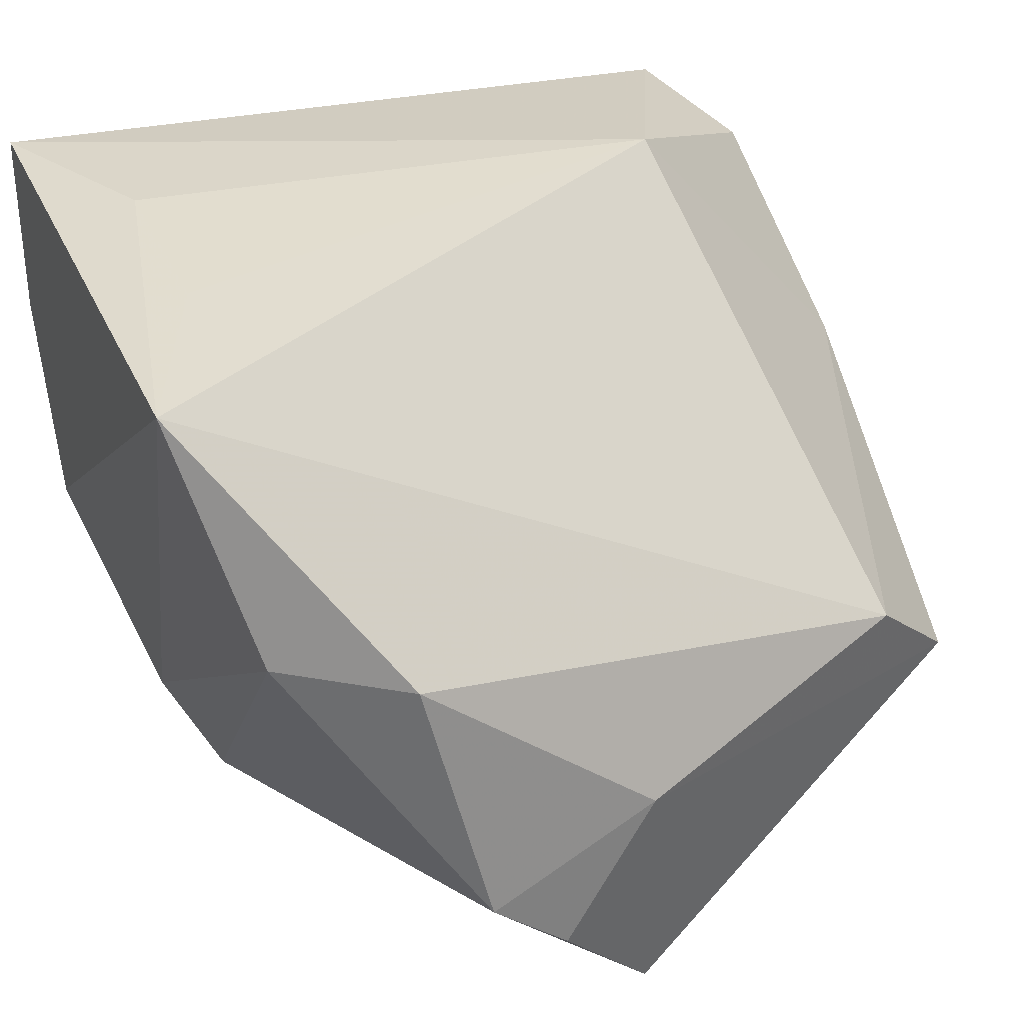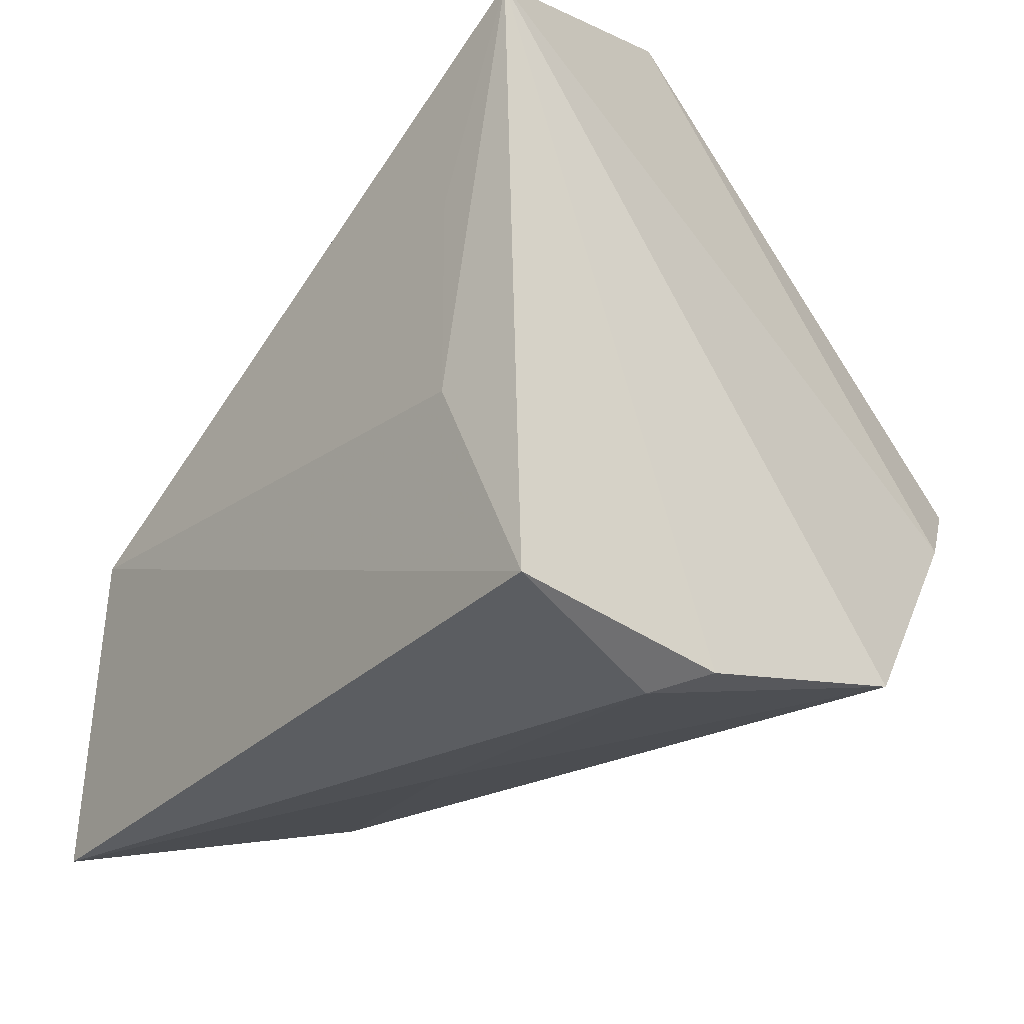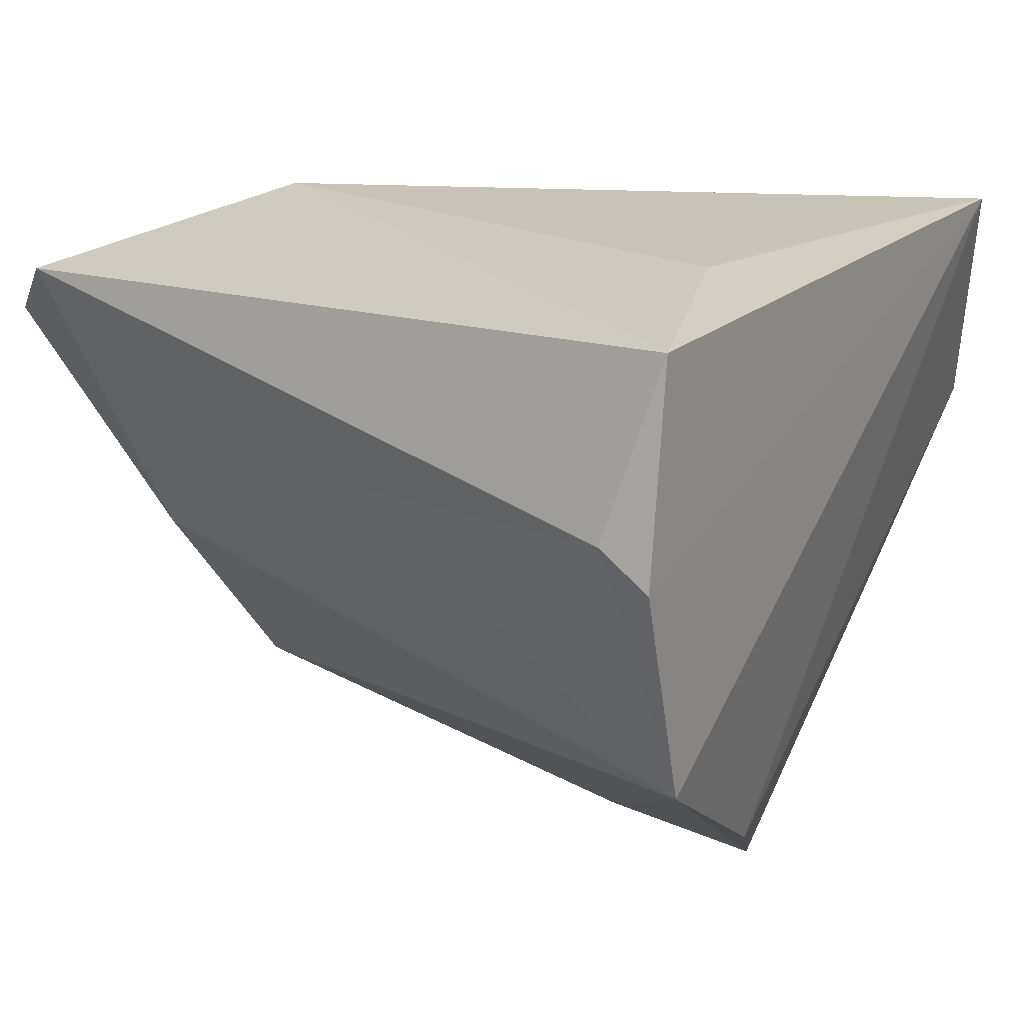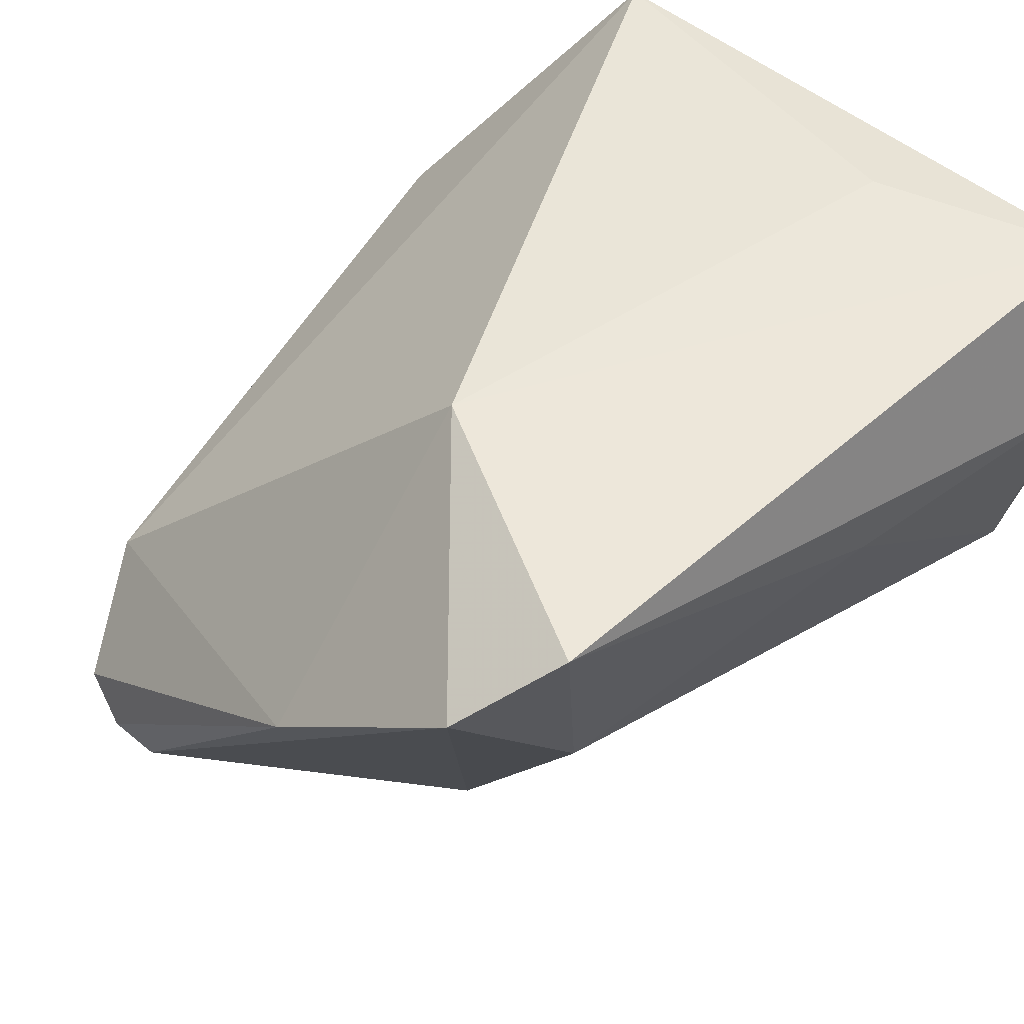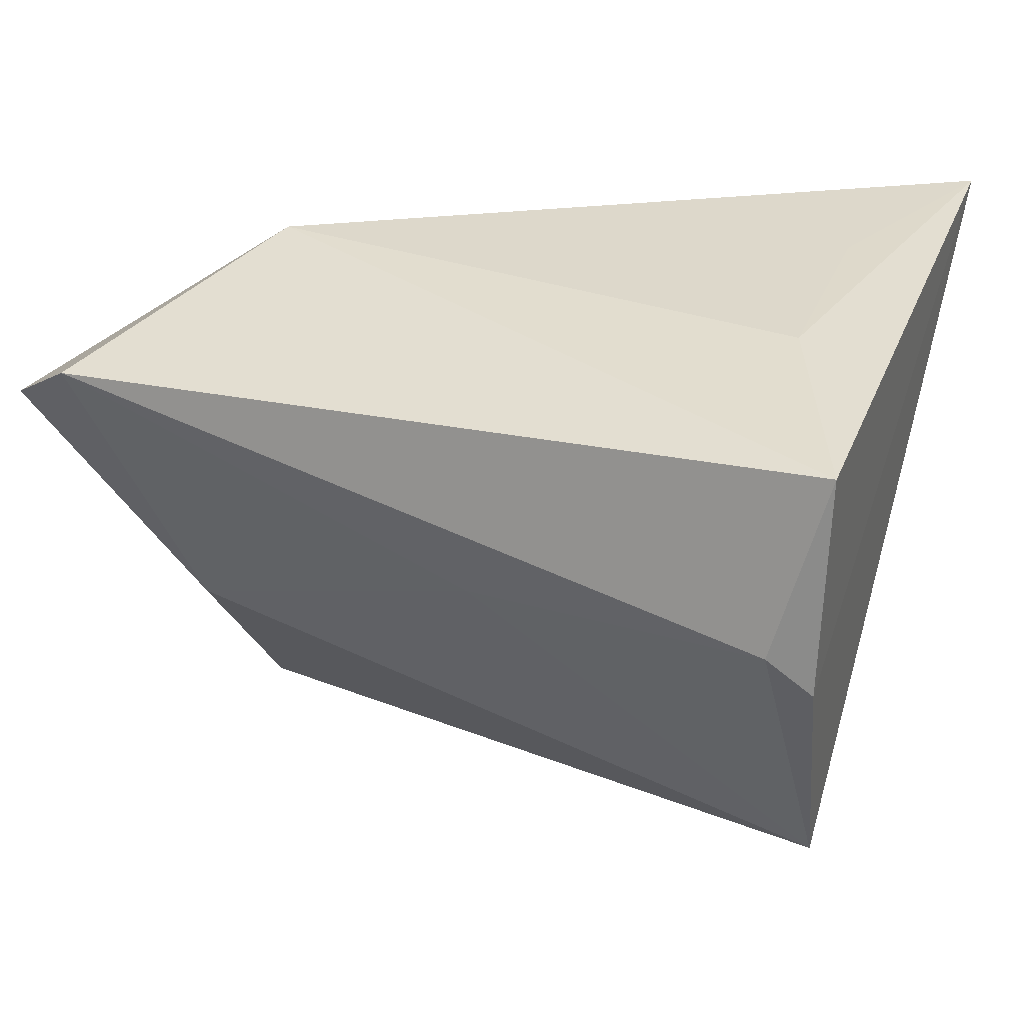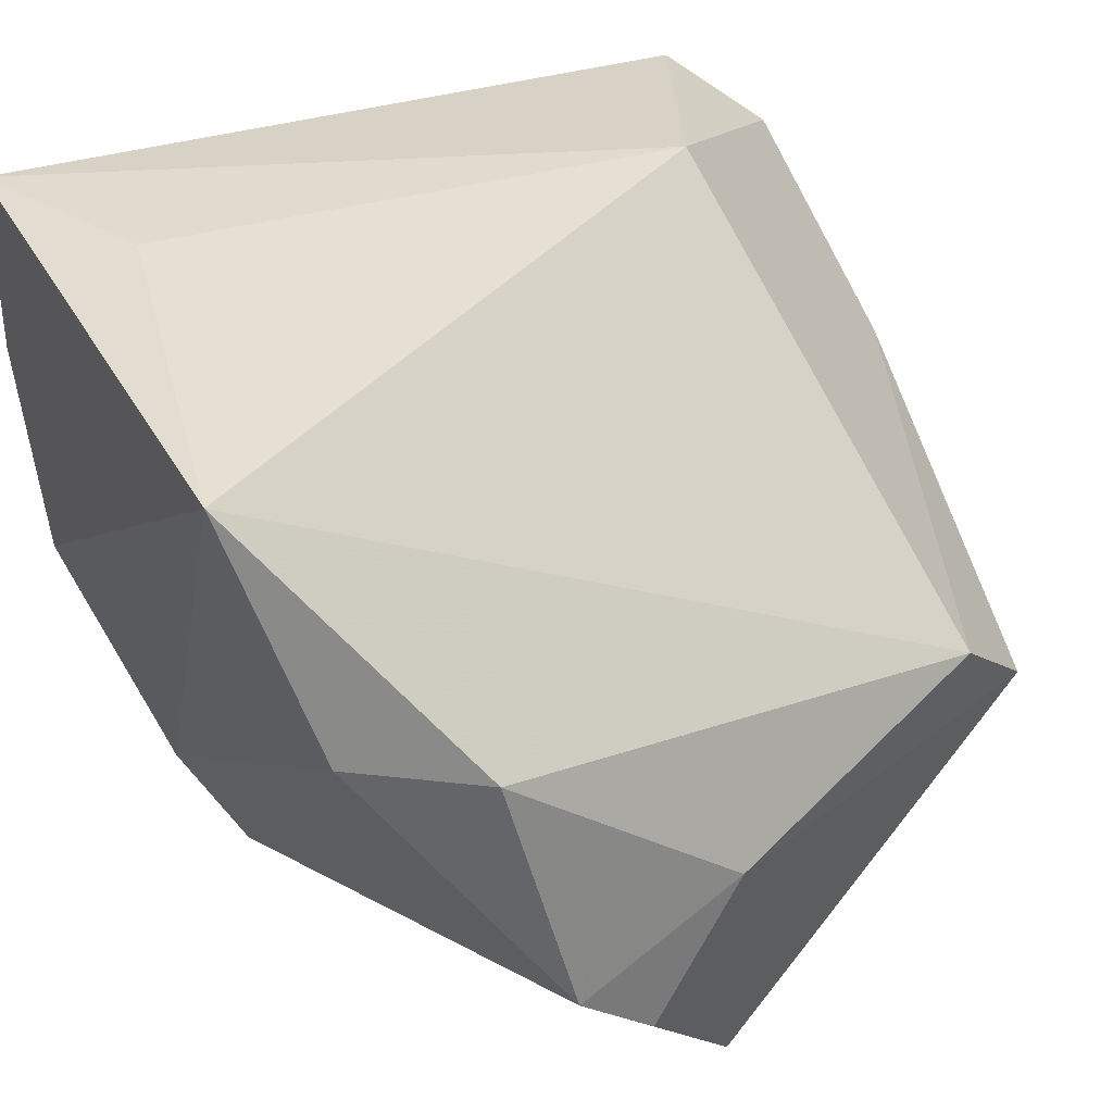
<metadata>
{"format":"obj","ext":"obj","renderer":"f3d","projection":"perspective","resolution":1024,"background":"white","views":[{"elev":35.2,"azim":158.5,"up":"+Z"},{"elev":-31.6,"azim":50.6,"up":"+Y"},{"elev":19.6,"azim":34.6,"up":"+Z"},{"elev":44.9,"azim":-45.7,"up":"+Z"},{"elev":31.2,"azim":19.3,"up":"+Z"},{"elev":38.5,"azim":153.8,"up":"+Z"}]}
</metadata>
<code>
v -0.008407 0.03714 -0.04333
v 0.003518 0.0008784 -0.03642
v -0.04959 -0.03231 0.02102
v 0.03418 -0.01316 -0.02926
v 0.01391 0.04739 -0.02046
v 0.0351 -0.04457 0.01373
v -0.006701 0.04144 -0.04292
v -0.0522 -0.009598 0.004518
v -0.02973 0.02538 -0.03702
v -0.02747 0.01712 -0.03499
v -0.05009 0.02705 -0.01789
v 0.03912 -0.03624 -0.01406
v 0.0396 -0.04283 0.009322
v 0.01236 -0.004573 -0.03479
v 0.003754 -0.04086 0.01245
v -0.05124 0.02213 -0.02191
v 0.03981 -0.04077 0.03213
v 0.03981 0.02558 0.03413
v -0.04029 -0.03927 0.02827
v 0.02011 0.04347 0.007841
v 0.03068 0.003774 0.03413
v 0.02952 -0.004093 -0.03618
v -0.02965 -0.01434 -0.02188
v -0.05071 0.01663 -0.02297
v -0.005469 0.04481 -0.0134
v 0.01118 0.004845 -0.03818
v -0.02743 -0.01092 0.03413
v 0.03065 -0.0181 0.03404
v -0.03634 0.02437 -0.03266
v 0.005304 0.04694 -0.02818
v -0.03942 0.03214 -0.007257
v -0.01719 0.01687 -0.03944
v 0.03331 0.03567 0.008777
v -0.03003 -0.03093 -0.0008706
f 5 22 7
f 33 22 5
f 5 20 33
f 33 20 18
f 5 7 30
f 13 18 17
f 13 12 18
f 22 33 4
f 4 12 22
f 4 33 18
f 18 12 4
f 17 18 28
f 28 27 17
f 18 20 31
f 31 27 18
f 25 20 5
f 5 30 25
f 25 31 20
f 25 30 7
f 25 7 11
f 11 31 25
f 11 7 16
f 23 12 34
f 34 3 23
f 19 3 34
f 17 27 19
f 27 3 19
f 18 27 21
f 21 28 18
f 27 28 21
f 8 3 27
f 27 31 8
f 8 31 11
f 11 16 8
f 34 12 15
f 15 19 34
f 23 32 2
f 32 26 2
f 2 26 22
f 1 9 7
f 32 9 1
f 1 26 32
f 1 7 22
f 22 26 1
f 24 9 23
f 24 8 16
f 24 23 3
f 3 8 24
f 10 32 23
f 23 9 10
f 10 9 32
f 19 15 6
f 6 13 17
f 17 19 6
f 12 13 6
f 6 15 12
f 14 2 22
f 23 2 14
f 22 12 14
f 12 23 14
f 29 24 16
f 9 24 29
f 29 16 7
f 7 9 29

</code>
